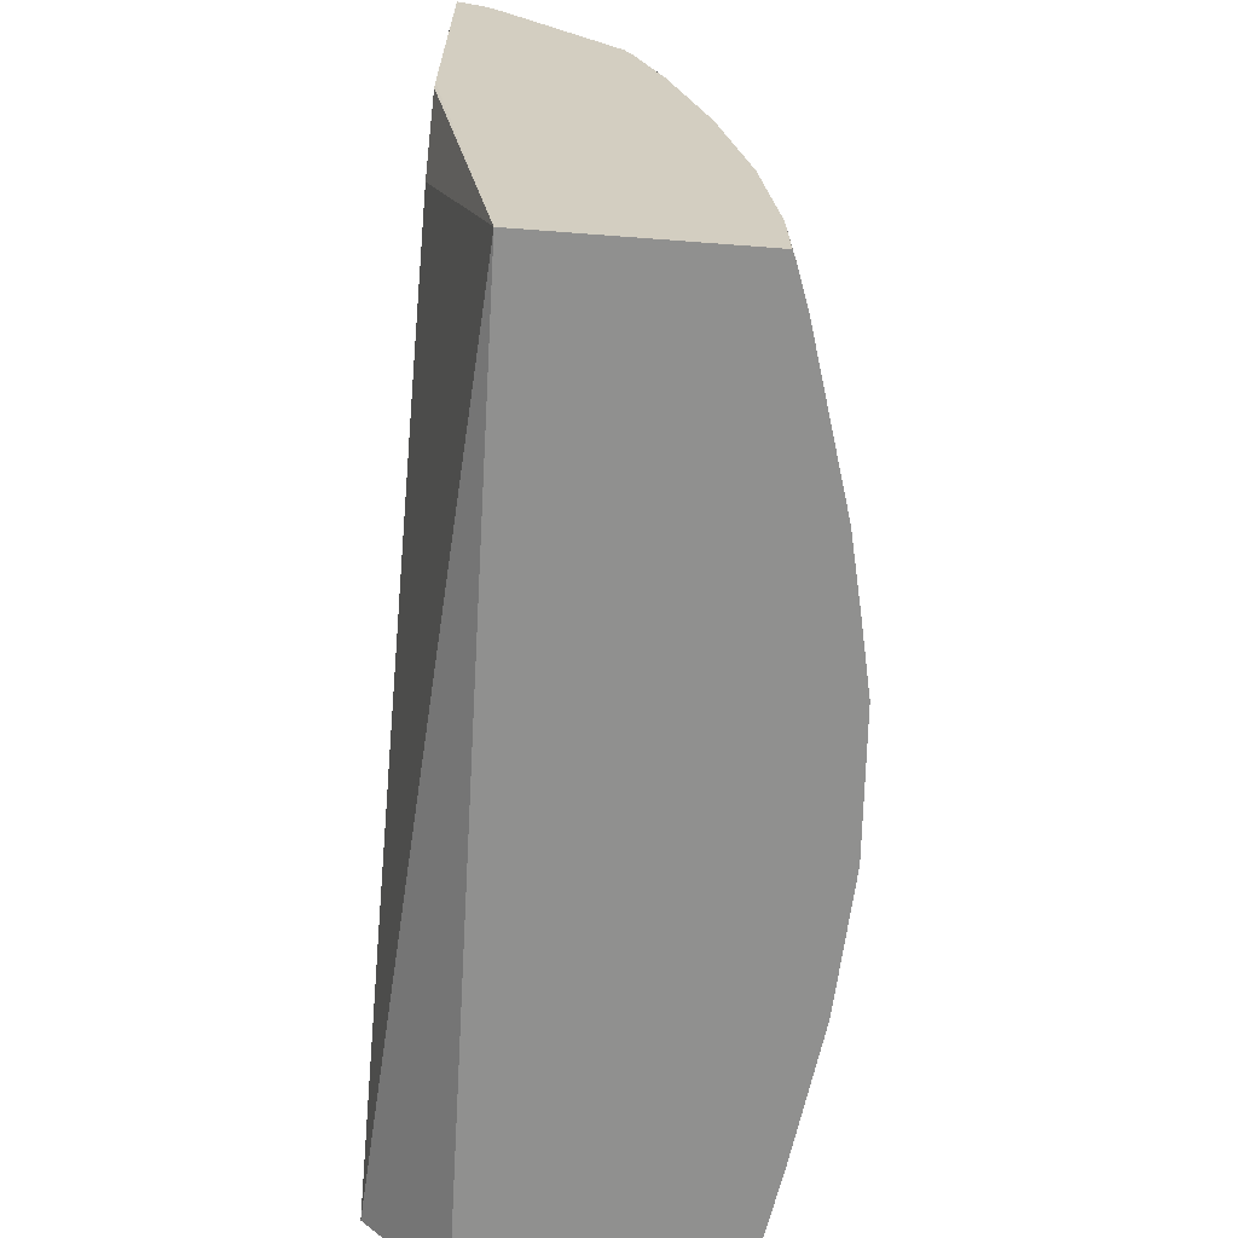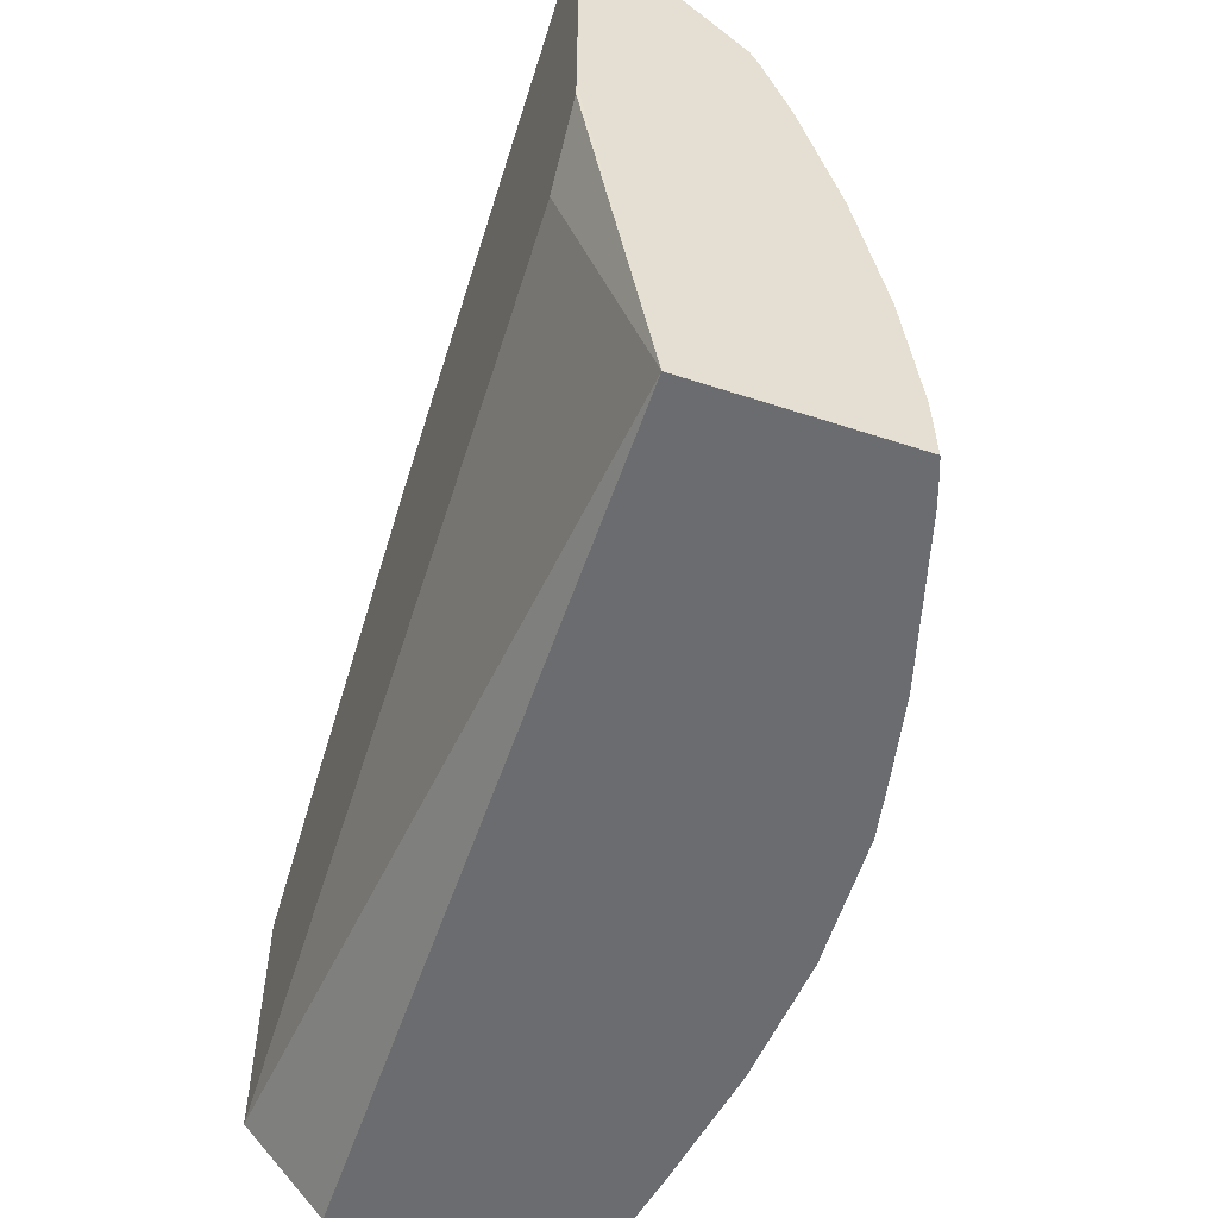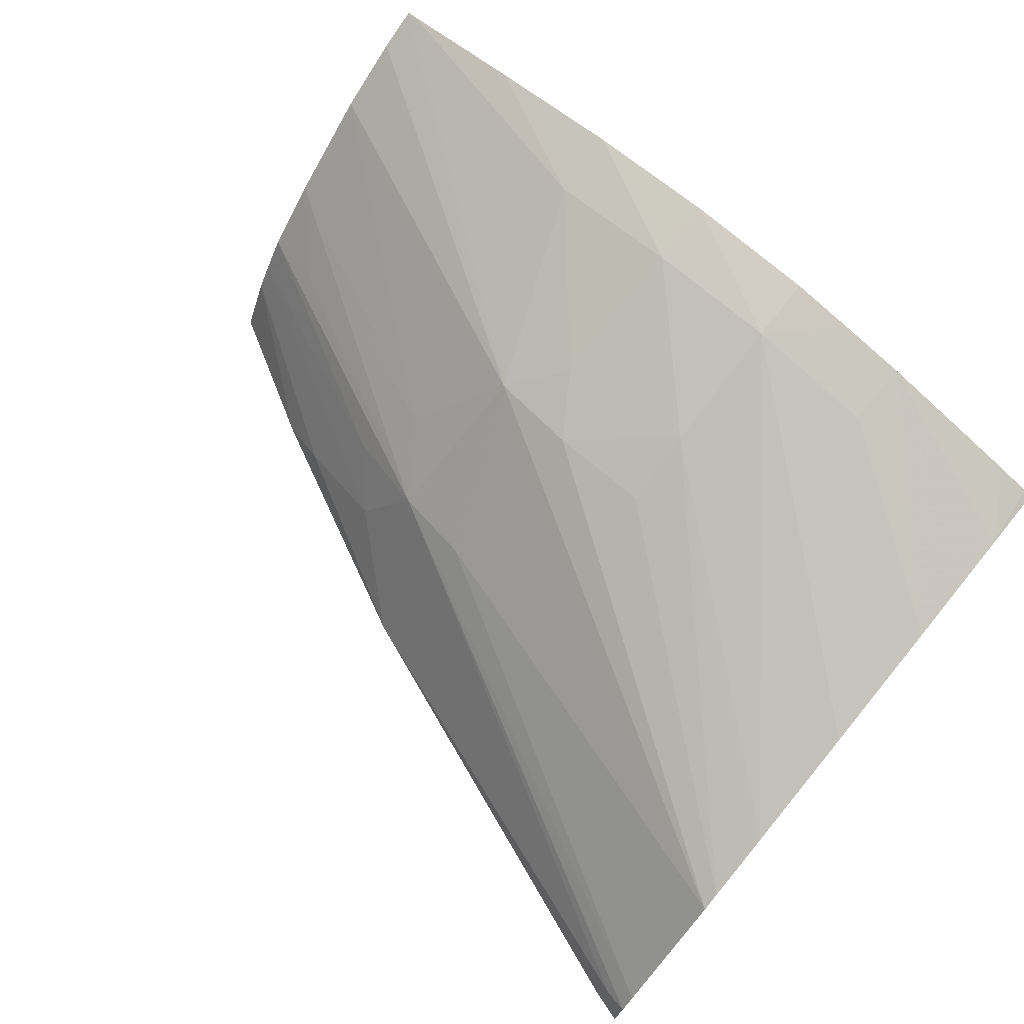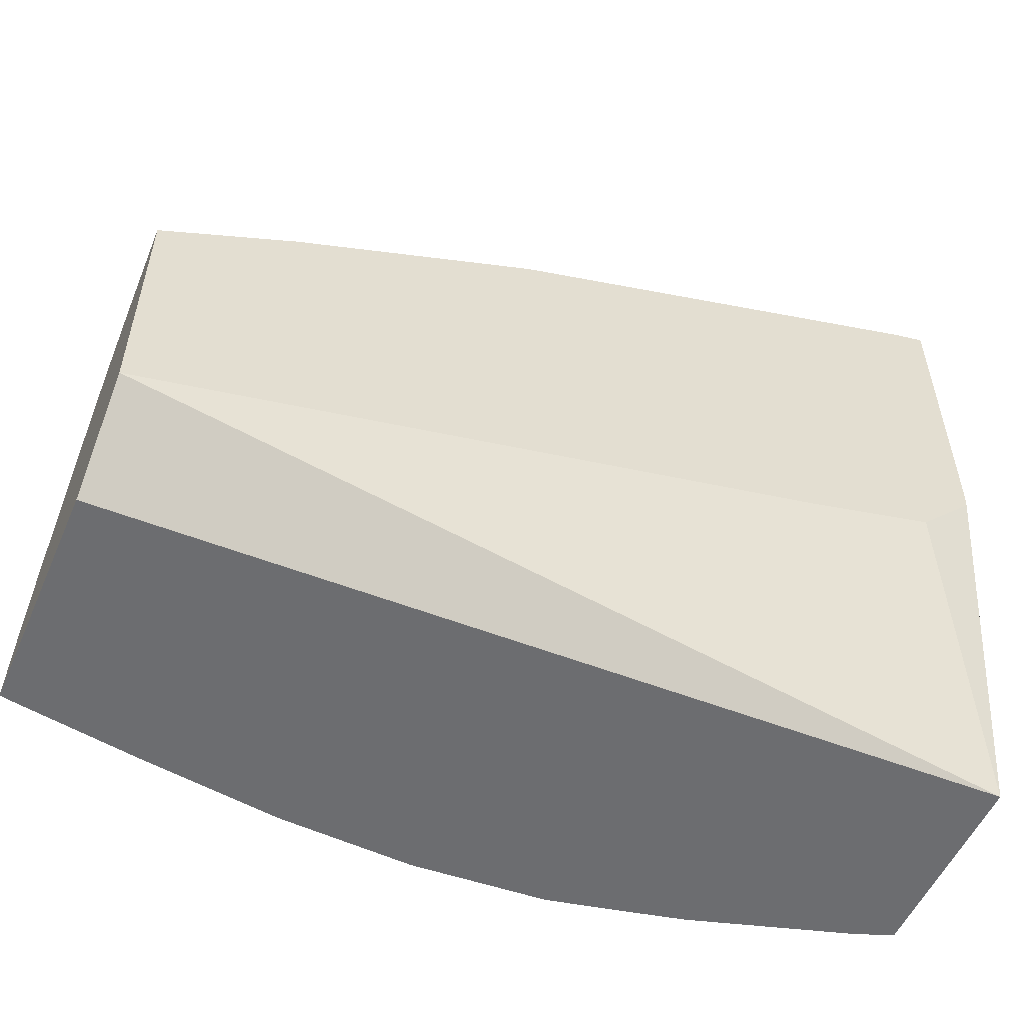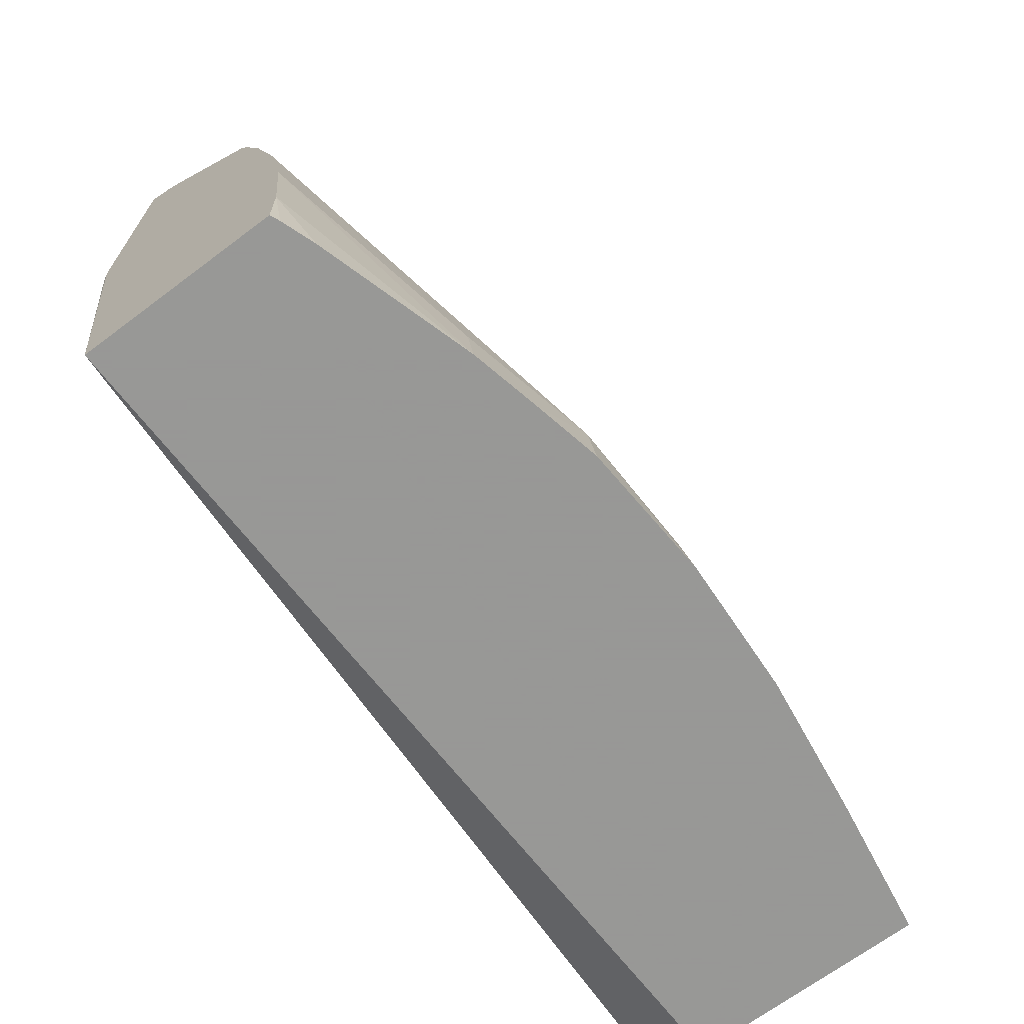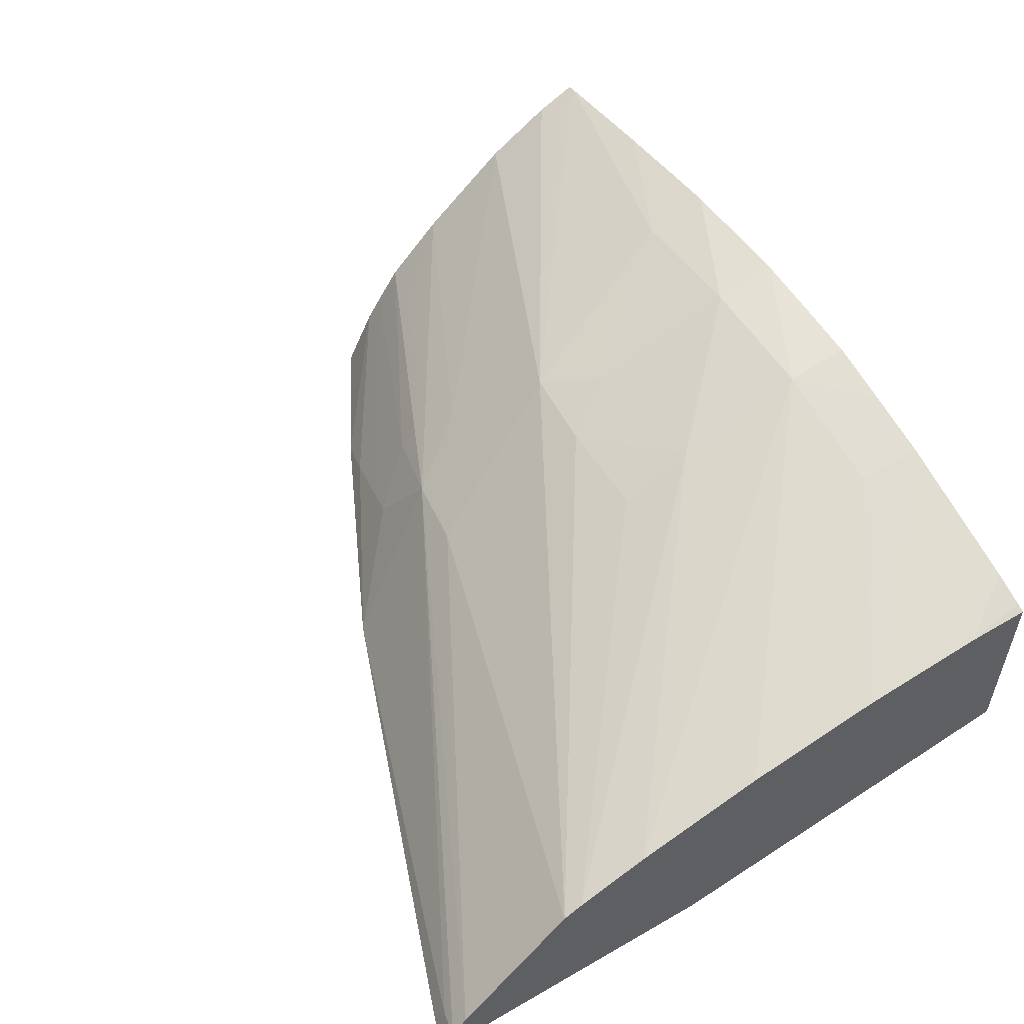
<metadata>
{"format":"obj","ext":"obj","renderer":"f3d","projection":"perspective","resolution":1024,"background":"white","views":[{"elev":-65.5,"azim":85.6,"up":"+Z"},{"elev":-53.7,"azim":70.7,"up":"+Z"},{"elev":75.0,"azim":39.2,"up":"+Y"},{"elev":-54.0,"azim":-23.5,"up":"+Z"},{"elev":-68.4,"azim":126.9,"up":"+Z"},{"elev":53.4,"azim":58.5,"up":"+Y"}]}
</metadata>
<code>
v 0.04248 0.1973 0.06602
v 0.04248 0.1966 0.06674
v 0.04248 0.1993 0.06602
v 0.05001 0.1972 0.06602
v 0.04248 0.1966 0.06886
v 0.04834 0.1966 0.06836
v 0.04256 0.1993 0.06602
v 0.04248 0.1991 0.06637
v 0.04554 0.1989 0.0683
v 0.05001 0.1989 0.06602
v 0.05001 0.1966 0.06939
v 0.05001 0.1966 0.06925
v 0.04981 0.1966 0.06905
v 0.0495 0.1966 0.06872
v 0.04362 0.1966 0.06949
v 0.04248 0.1971 0.06859
v 0.04487 0.1995 0.06658
v 0.04369 0.1995 0.06602
v 0.04248 0.1988 0.06695
v 0.04631 0.199 0.06838
v 0.04597 0.1991 0.06784
v 0.04492 0.1982 0.06893
v 0.04533 0.1978 0.06953
v 0.04603 0.1979 0.06965
v 0.05001 0.1979 0.07082
v 0.04994 0.1989 0.06602
v 0.05001 0.1988 0.06658
v 0.05001 0.1966 0.07207
v 0.04574 0.1966 0.07051
v 0.04405 0.1968 0.0696
v 0.04248 0.1974 0.06844
v 0.04603 0.1996 0.06658
v 0.04487 0.1996 0.06602
v 0.04248 0.1981 0.06774
v 0.04718 0.199 0.06839
v 0.04718 0.1992 0.06774
v 0.04304 0.1978 0.06836
v 0.04248 0.1977 0.06823
v 0.04456 0.1976 0.06933
v 0.04492 0.1972 0.06978
v 0.0498 0.1968 0.07192
v 0.05001 0.1968 0.07196
v 0.05001 0.197 0.07183
v 0.05001 0.198 0.07066
v 0.04965 0.199 0.06602
v 0.05001 0.1987 0.06769
v 0.04834 0.1994 0.06602
v 0.04971 0.1966 0.07198
v 0.04718 0.1996 0.06658
v 0.04603 0.1997 0.06602
v 0.05001 0.1982 0.07003
v 0.05001 0.1985 0.0689
v 0.04834 0.1993 0.06658
v 0.04775 0.1995 0.06602
v 0.04718 0.1996 0.06602
f 1 2 5
f 1 5 16
f 1 16 31
f 1 31 38
f 1 38 34
f 1 34 19
f 1 19 8
f 1 8 3
f 1 3 7
f 1 7 18
f 1 18 33
f 1 33 50
f 1 50 55
f 1 55 54
f 1 54 47
f 1 47 45
f 1 45 26
f 1 26 10
f 1 10 4
f 1 4 2
f 2 4 6
f 2 6 14
f 2 14 13
f 2 13 12
f 2 12 11
f 2 11 28
f 2 28 48
f 2 48 29
f 2 29 15
f 2 15 5
f 3 8 9
f 3 9 7
f 4 10 27
f 4 27 46
f 4 46 52
f 4 52 51
f 4 51 44
f 4 44 25
f 4 25 43
f 4 43 42
f 4 42 28
f 4 28 11
f 4 11 12
f 4 12 13
f 4 13 14
f 4 14 6
f 5 15 16
f 7 9 17
f 7 17 18
f 8 19 9
f 9 20 21
f 9 21 17
f 9 19 22
f 9 22 23
f 9 23 24
f 9 24 25
f 9 25 20
f 10 26 27
f 15 29 30
f 15 30 16
f 16 30 31
f 17 21 32
f 17 32 33
f 17 33 18
f 19 34 22
f 20 32 21
f 20 25 35
f 20 35 36
f 20 36 32
f 22 34 23
f 23 34 37
f 23 37 38
f 23 38 39
f 23 39 40
f 23 40 29
f 23 29 41
f 23 41 42
f 23 42 43
f 23 43 24
f 24 43 25
f 25 44 35
f 26 45 27
f 27 45 47
f 27 47 46
f 28 42 41
f 28 41 48
f 29 40 30
f 29 48 41
f 30 40 31
f 31 40 39
f 31 39 38
f 32 36 49
f 32 49 50
f 32 50 33
f 34 38 37
f 35 44 36
f 36 44 51
f 36 51 49
f 46 47 53
f 46 53 52
f 47 54 53
f 49 51 52
f 49 52 53
f 49 53 54
f 49 54 55
f 49 55 50

</code>
